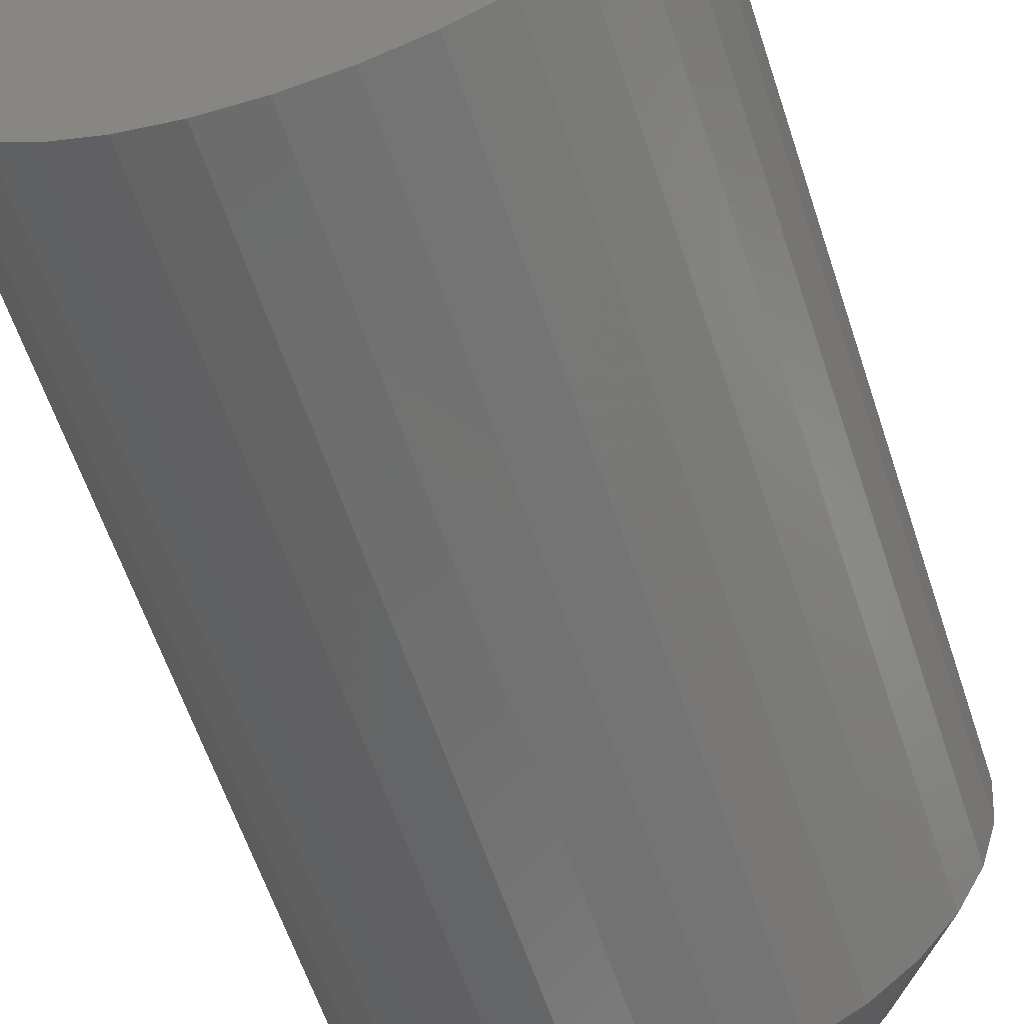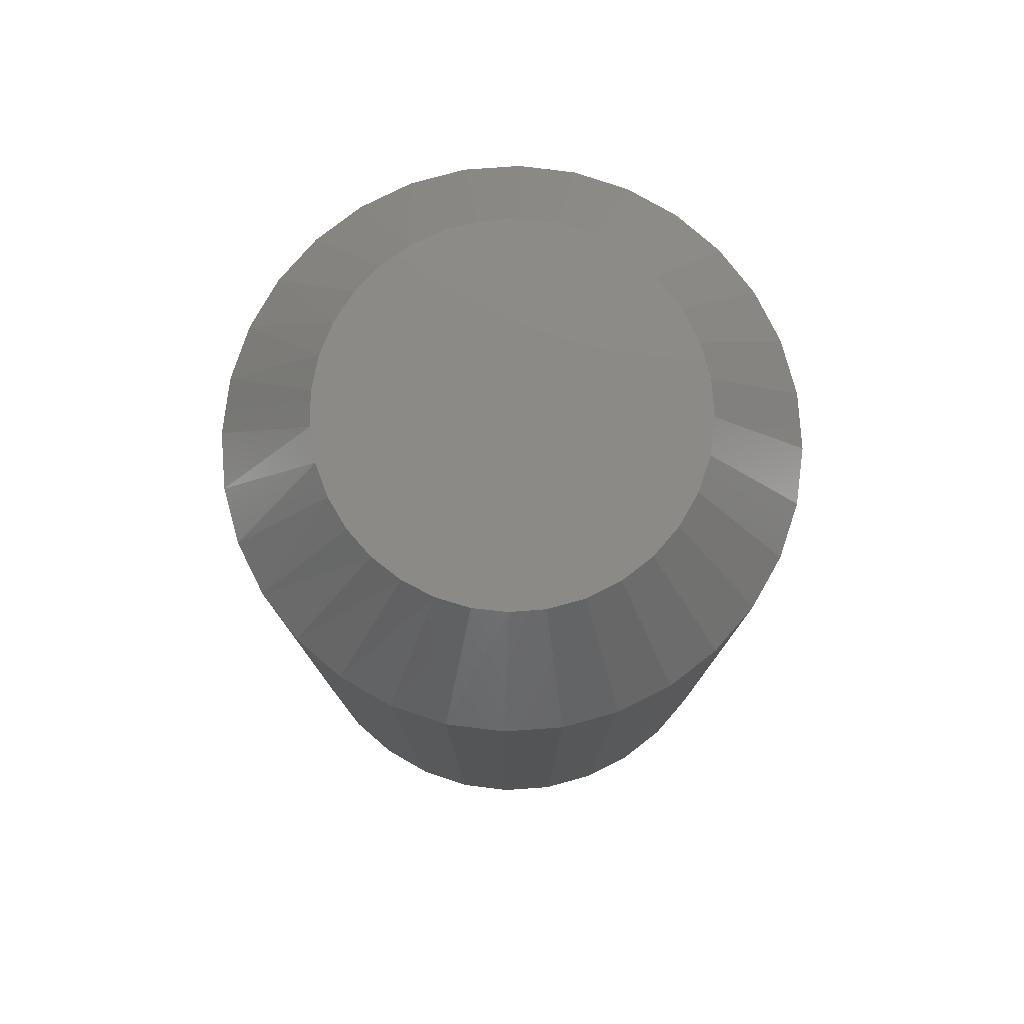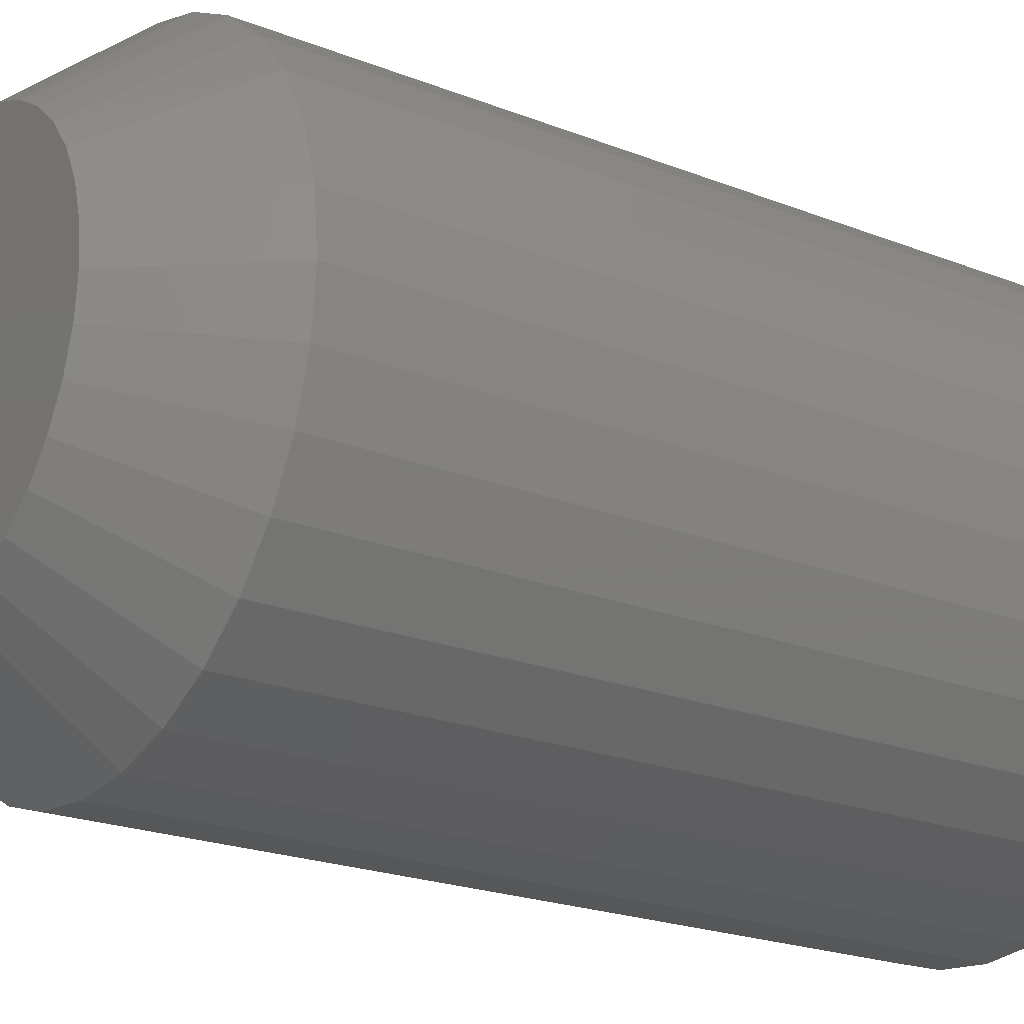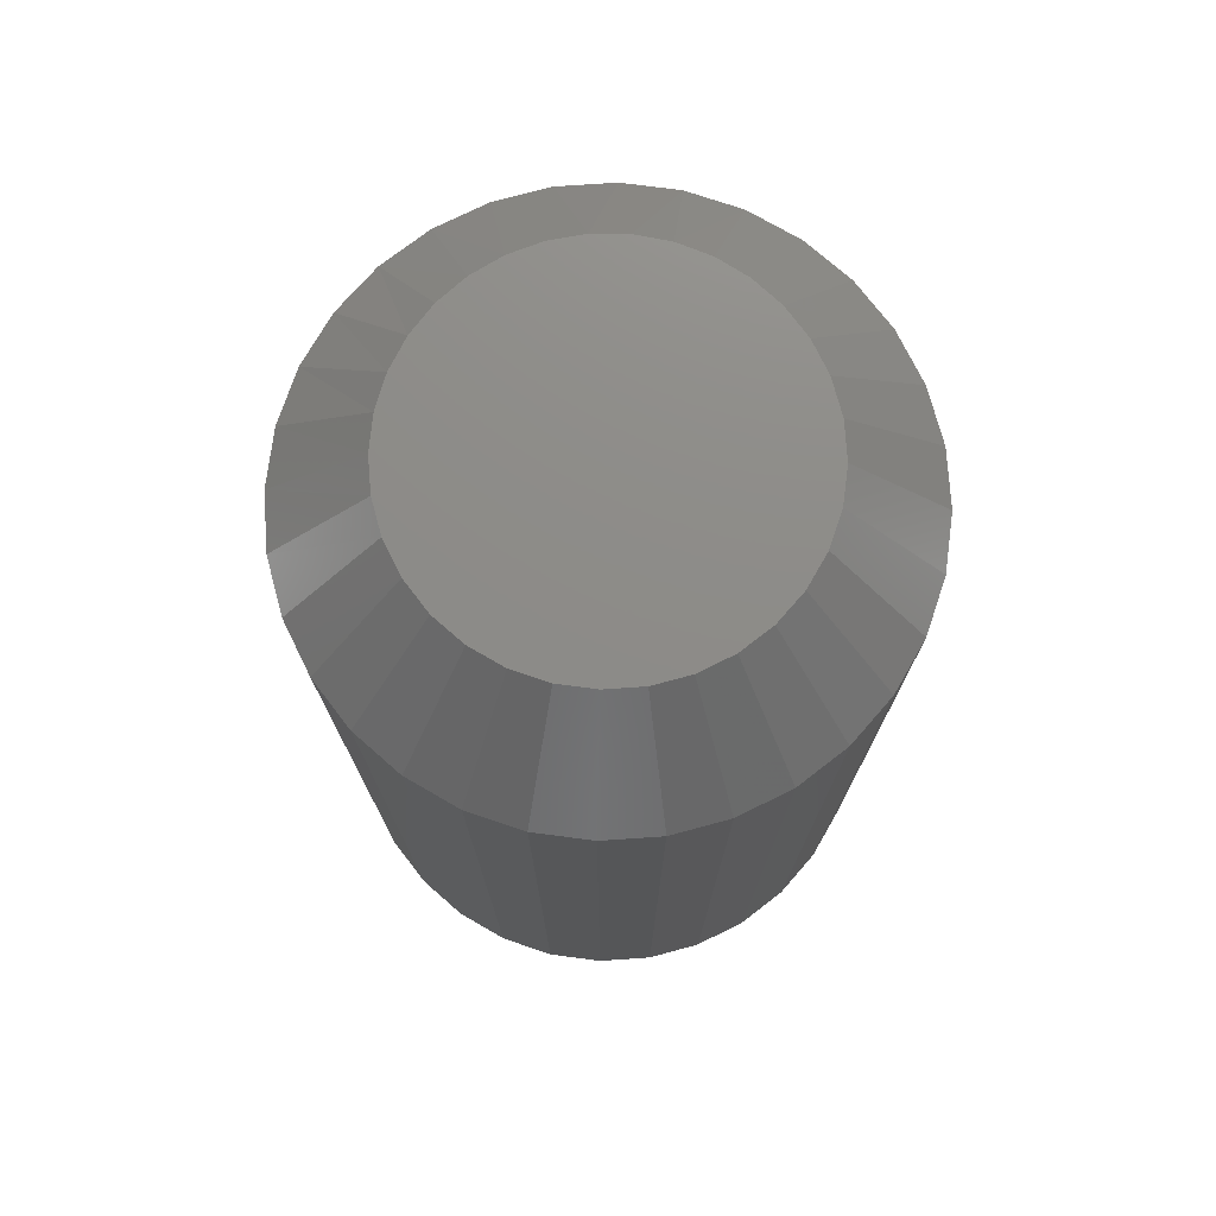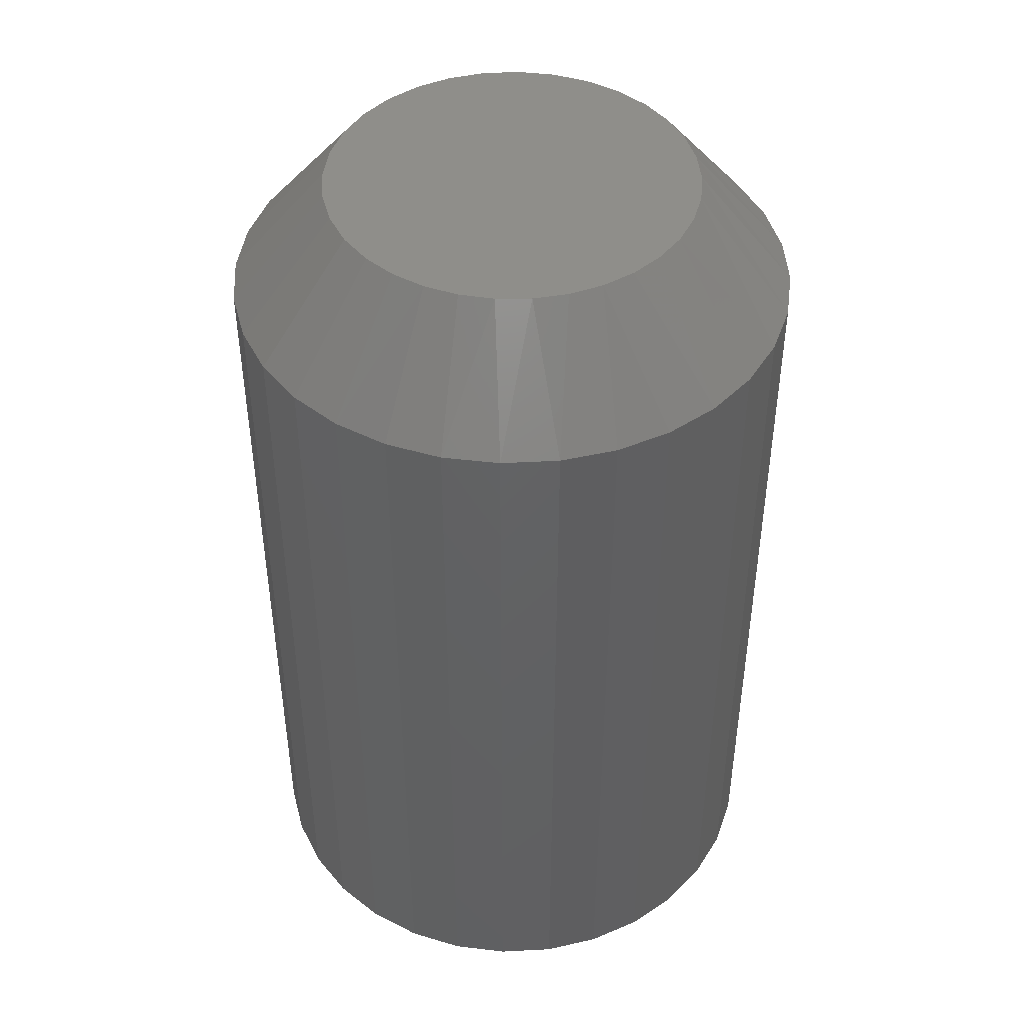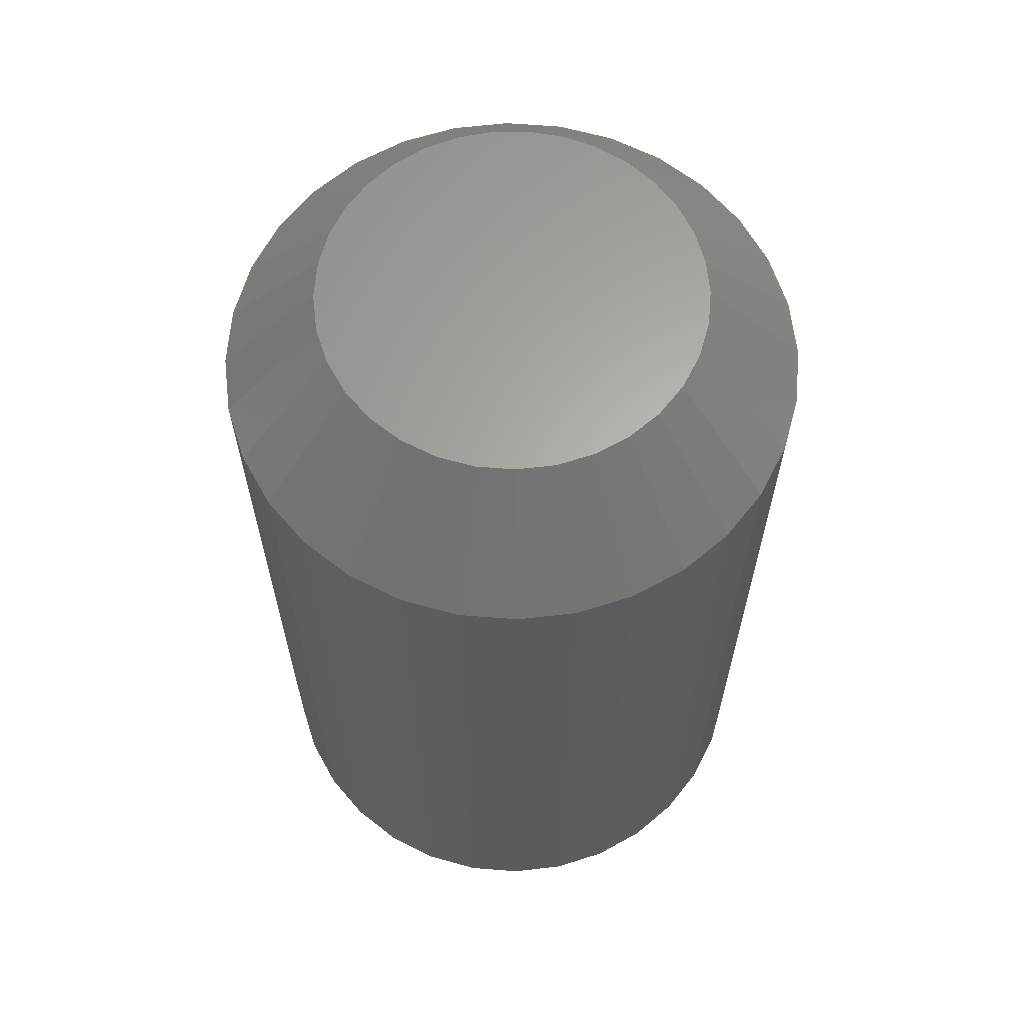
<metadata>
{"format":"stl","ext":"stl","renderer":"f3d","projection":"perspective","resolution":1024,"background":"white","views":[{"elev":-61.7,"azim":18.4,"up":"+Z"},{"elev":78.5,"azim":80.3,"up":"+Y"},{"elev":-21.4,"azim":-125.1,"up":"+Z"},{"elev":75.2,"azim":159.3,"up":"+Y"},{"elev":45.1,"azim":-42.8,"up":"+Y"},{"elev":63.7,"azim":-169.8,"up":"+Y"}]}
</metadata>
<code>
# stl→obj: 97 verts, 190 faces
v -0.03889 1.042e-17 0.1451
v -0.01153 1.194e-17 0.1502
v 0.0163 1.348e-17 0.1502
v 0.04366 1.5e-17 0.1451
v -0.06484 8.977e-18 0.135
v 0.06961 1.644e-17 0.135
v 0.03181 1.434e-17 -0.1479
v -0.02704 1.108e-17 -0.1479
v 0.0601 1.591e-17 -0.1393
v 0.002385 1.271e-17 -0.1508
v -0.05533 9.505e-18 -0.1393
v -0.08141 8.058e-18 -0.1254
v 0.08618 1.736e-17 -0.1254
v -0.1043 6.789e-18 -0.1066
v 0.109 1.863e-17 -0.1066
v -0.123 5.748e-18 -0.08379
v 0.1278 1.967e-17 -0.08379
v -0.137 4.974e-18 -0.05772
v 0.1417 2.044e-17 -0.05772
v -0.1455 4.498e-18 -0.02942
v 0.1503 2.092e-17 -0.02942
v -0.1484 4.337e-18 -7.483e-07
v 0.1532 2.108e-17 -1.016e-16
v -0.1459 4.479e-18 0.02771
v 0.1506 2.094e-17 0.02771
v -0.1383 4.902e-18 0.05448
v 0.143 2.052e-17 0.05448
v -0.1258 5.591e-18 0.0794
v 0.1306 1.983e-17 0.0794
v -0.1091 6.522e-18 0.1016
v 0.1138 1.89e-17 0.1016
v -0.08851 7.664e-18 0.1204
v 0.09328 1.775e-17 0.1204
v 0.2313 -0.09375 -8.411e-17
v 0.2313 -0.75 -2.804e-17
v 0.2269 -0.09375 -0.04467
v 0.2269 -0.75 -0.04467
v 0.2139 -0.09375 -0.08761
v 0.2139 -0.75 -0.08761
v 0.1927 -0.09375 -0.1272
v 0.1927 -0.75 -0.1272
v 0.1643 -0.09375 -0.1619
v 0.1643 -0.75 -0.1619
v 0.1296 -0.09375 -0.1904
v 0.1296 -0.75 -0.1904
v 0.09 -0.09375 -0.2115
v 0.09 -0.75 -0.2115
v 0.04705 -0.09375 -0.2245
v 0.04705 -0.75 -0.2245
v 0.002385 -0.09375 -0.2289
v 0.002385 -0.75 -0.2289
v -0.04228 -0.09375 -0.2245
v -0.04228 -0.75 -0.2245
v -0.08523 -0.09375 -0.2115
v -0.08523 -0.75 -0.2115
v -0.1248 -0.09375 -0.1904
v -0.1248 -0.75 -0.1904
v -0.1595 -0.09375 -0.1619
v -0.1595 -0.75 -0.1619
v -0.188 -0.09375 -0.1272
v -0.188 -0.75 -0.1272
v -0.2091 -0.09375 -0.08761
v -0.2091 -0.75 -0.08761
v -0.2222 -0.09375 -0.04467
v -0.2222 -0.75 -0.04467
v -0.2266 -0.09375 2.804e-17
v -0.2266 -0.75 2.804e-17
v -0.2222 -0.09375 0.04467
v -0.2222 -0.75 0.04467
v -0.2091 -0.09375 0.08761
v -0.2091 -0.75 0.08761
v -0.188 -0.09375 0.1272
v -0.188 -0.75 0.1272
v -0.1595 -0.09375 0.1619
v -0.1595 -0.75 0.1619
v -0.1248 -0.09375 0.1904
v -0.1248 -0.75 0.1904
v -0.08523 -0.09375 0.2115
v -0.08523 -0.75 0.2115
v -0.04228 -0.09375 0.2245
v -0.04228 -0.75 0.2245
v 0.002385 -0.09375 0.2289
v 0.002385 -0.75 0.2289
v 0.04705 -0.09375 0.2245
v 0.04705 -0.75 0.2245
v 0.09 -0.09375 0.2115
v 0.09 -0.75 0.2115
v 0.1296 -0.09375 0.1904
v 0.1296 -0.75 0.1904
v 0.1643 -0.09375 0.1619
v 0.1643 -0.75 0.1619
v 0.1927 -0.09375 0.1272
v 0.1927 -0.75 0.1272
v 0.2139 -0.09375 0.08761
v 0.2139 -0.75 0.08761
v 0.2269 -0.09375 0.04467
v 0.2269 -0.75 0.04467
f 1 2 3
f 4 1 3
f 5 1 4
f 6 5 4
f 7 8 9
f 10 8 7
f 8 11 9
f 9 11 12
f 9 12 13
f 13 12 14
f 13 14 15
f 15 14 16
f 15 16 17
f 17 16 18
f 17 18 19
f 19 18 20
f 19 20 21
f 21 20 22
f 21 22 23
f 23 22 24
f 23 24 25
f 25 24 26
f 25 26 27
f 27 26 28
f 27 28 29
f 29 28 30
f 29 30 31
f 31 30 32
f 31 32 33
f 33 32 5
f 33 5 6
f 34 35 36
f 36 35 37
f 36 37 38
f 38 37 39
f 38 39 40
f 40 39 41
f 40 41 42
f 42 41 43
f 42 43 44
f 44 43 45
f 44 45 46
f 46 45 47
f 46 47 48
f 48 47 49
f 48 49 50
f 50 49 51
f 50 51 52
f 52 51 53
f 52 53 54
f 54 53 55
f 54 55 56
f 56 55 57
f 56 57 58
f 58 57 59
f 58 59 60
f 60 59 61
f 60 61 62
f 62 61 63
f 62 63 64
f 64 63 65
f 64 65 66
f 66 65 67
f 66 67 68
f 68 67 69
f 68 69 70
f 70 69 71
f 70 71 72
f 72 71 73
f 72 73 74
f 74 73 75
f 74 75 76
f 76 75 77
f 76 77 78
f 78 77 79
f 78 79 80
f 80 79 81
f 80 81 82
f 82 81 83
f 82 83 84
f 84 83 85
f 84 85 86
f 86 85 87
f 86 87 88
f 88 87 89
f 88 89 90
f 90 89 91
f 90 91 92
f 92 91 93
f 92 93 94
f 94 93 95
f 94 95 96
f 96 95 97
f 96 97 34
f 34 97 35
f 11 54 12
f 12 54 56
f 12 56 14
f 14 56 58
f 14 58 16
f 16 58 60
f 16 60 18
f 18 60 62
f 18 62 20
f 20 62 64
f 20 64 22
f 22 64 66
f 46 9 44
f 44 9 13
f 44 13 42
f 42 13 15
f 42 15 40
f 40 15 17
f 40 17 38
f 38 17 19
f 38 19 36
f 36 19 21
f 36 21 34
f 34 21 23
f 9 46 7
f 7 46 48
f 7 48 10
f 10 48 50
f 10 50 8
f 8 50 52
f 8 52 11
f 11 52 54
f 4 84 86
f 3 82 84
f 3 84 4
f 80 2 1
f 80 82 2
f 2 82 3
f 78 80 1
f 34 23 96
f 96 23 25
f 96 25 94
f 94 25 27
f 94 27 92
f 92 27 29
f 92 29 90
f 90 29 31
f 90 31 88
f 88 31 33
f 88 33 86
f 86 33 6
f 86 6 4
f 22 66 24
f 24 66 68
f 24 68 26
f 26 68 70
f 26 70 28
f 28 70 72
f 28 72 30
f 30 72 74
f 30 74 32
f 32 74 76
f 32 76 5
f 5 76 78
f 5 78 1
f 81 85 83
f 85 81 79
f 85 79 87
f 47 53 49
f 49 53 51
f 87 79 89
f 89 79 77
f 89 77 91
f 91 77 75
f 91 75 93
f 93 75 73
f 93 73 95
f 95 73 71
f 95 71 97
f 97 71 69
f 97 69 35
f 35 69 67
f 35 67 37
f 37 67 65
f 37 65 39
f 39 65 63
f 39 63 41
f 41 63 61
f 41 61 43
f 43 61 59
f 43 59 45
f 45 59 57
f 45 57 47
f 47 57 55
f 47 55 53

</code>
